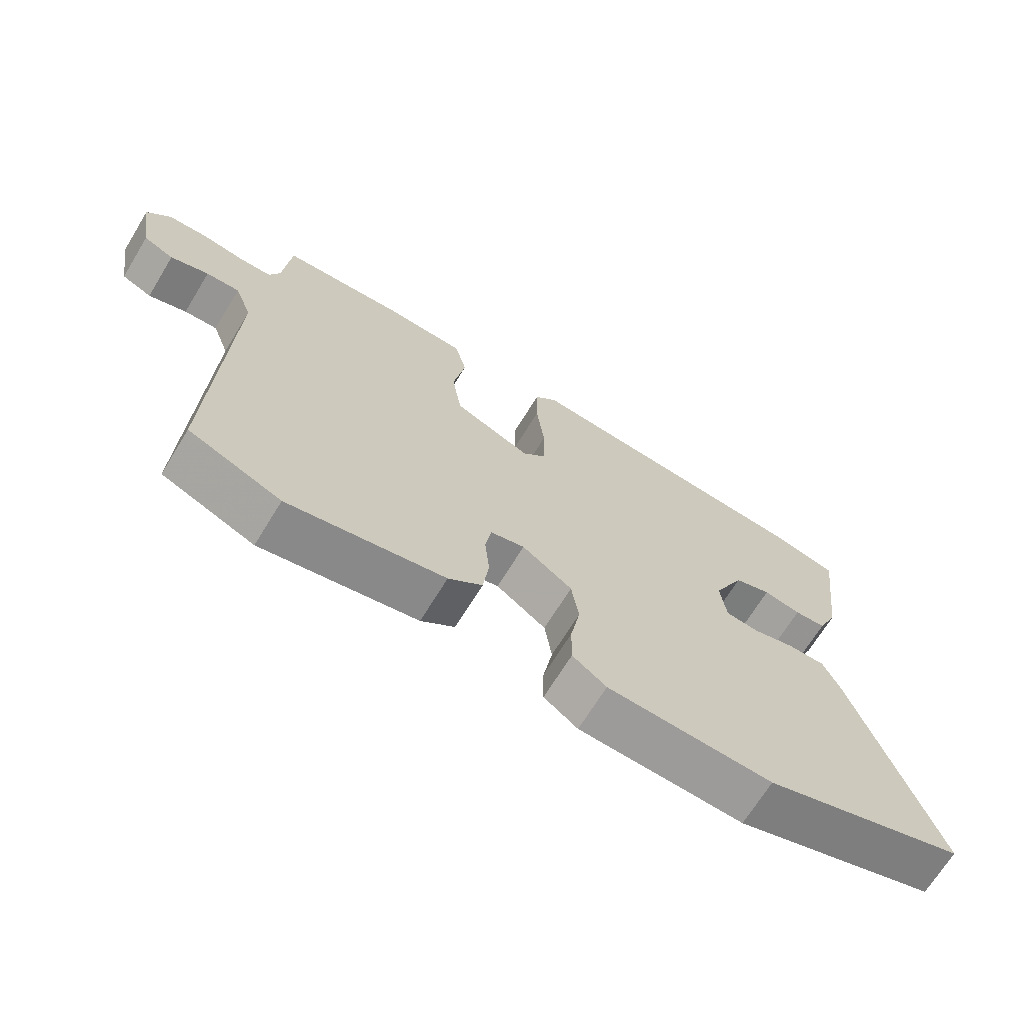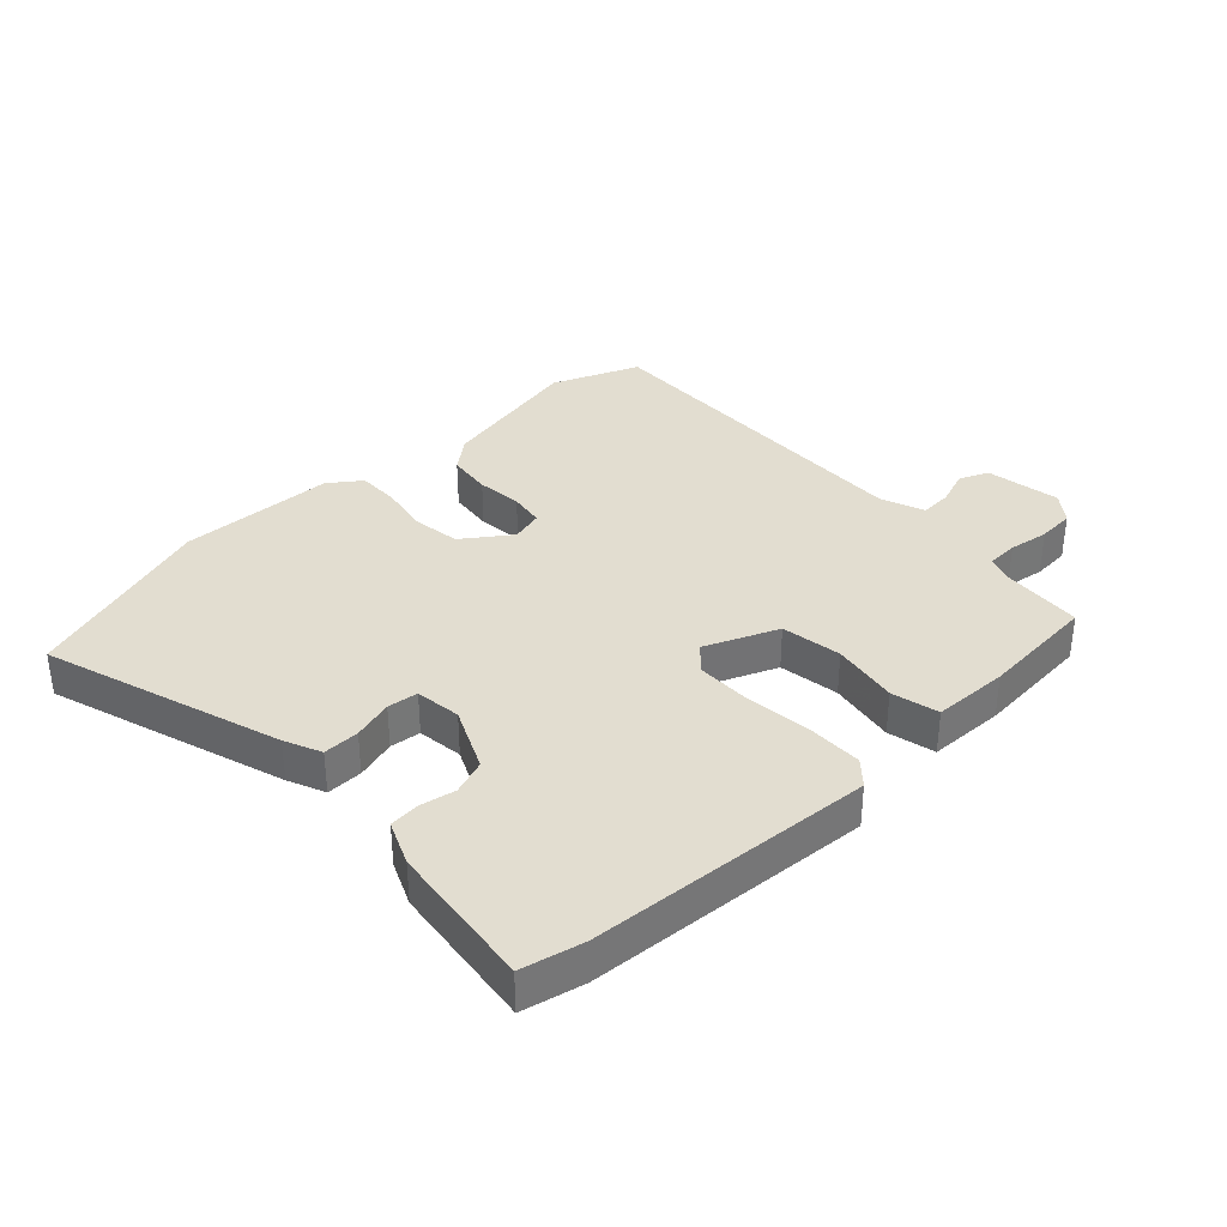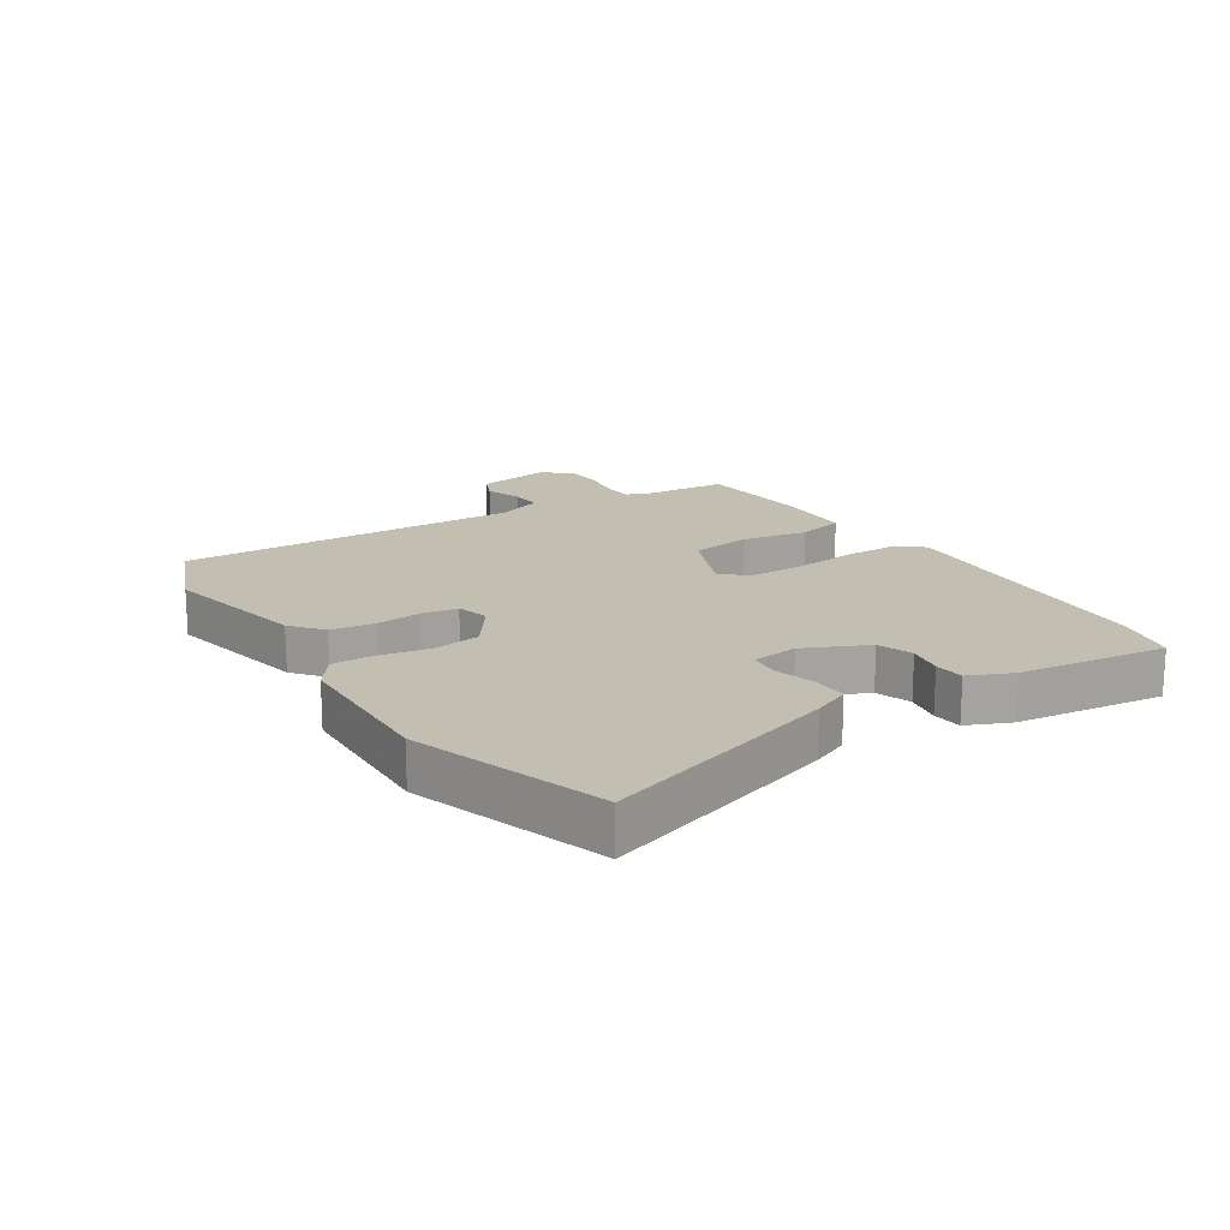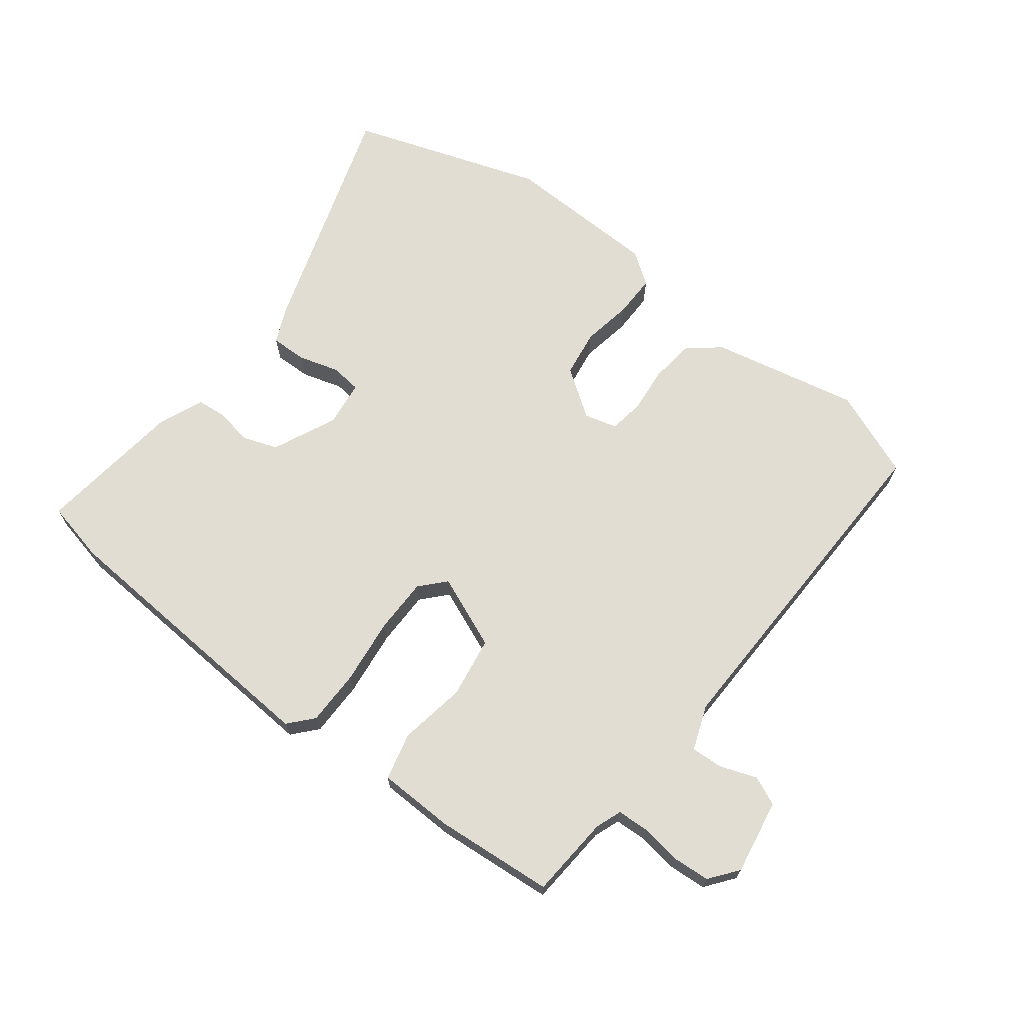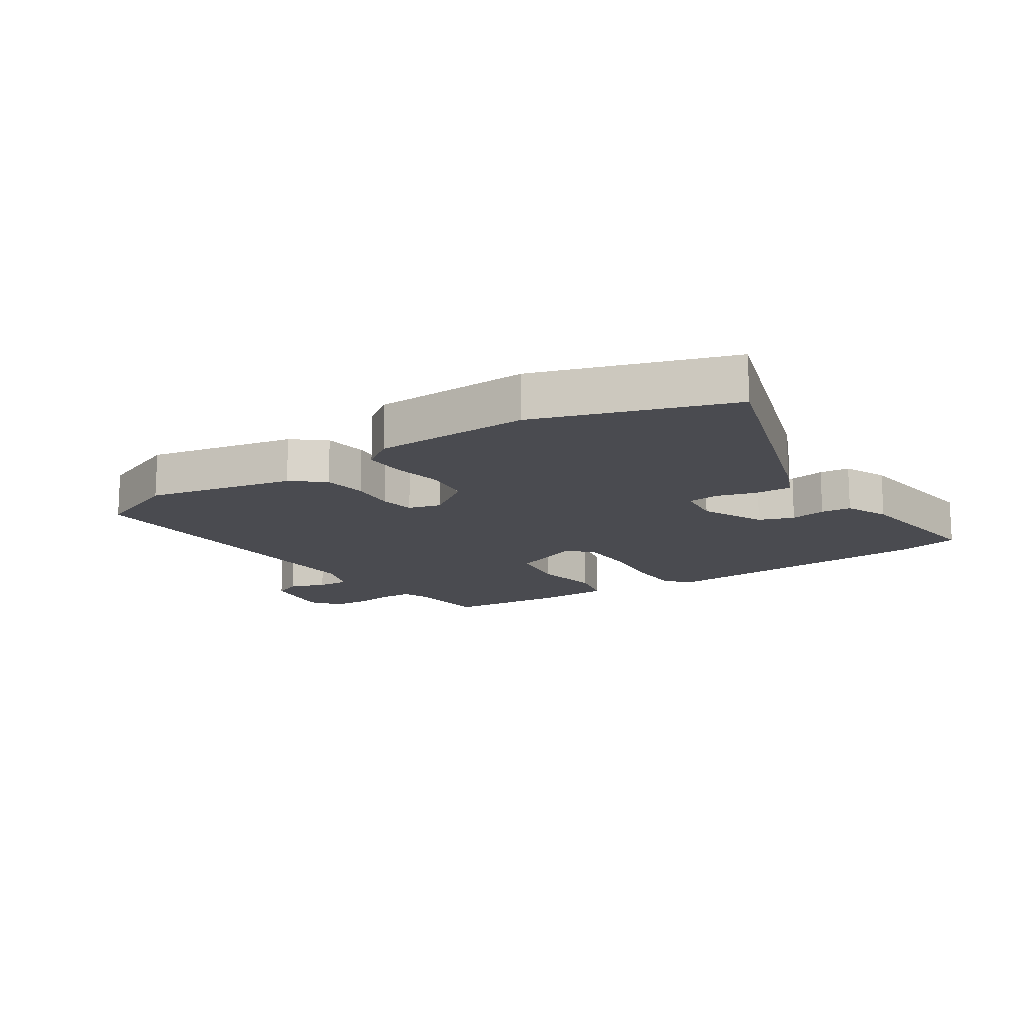
<metadata>
{"format":"obj","ext":"obj","renderer":"f3d","projection":"perspective","resolution":1024,"background":"white","views":[{"elev":-69.0,"azim":148.5,"up":"+Z"},{"elev":35.3,"azim":-43.4,"up":"+Y"},{"elev":17.5,"azim":-122.9,"up":"+Y"},{"elev":68.3,"azim":37.2,"up":"+Y"},{"elev":-14.5,"azim":-146.7,"up":"+Y"}]}
</metadata>
<code>
v 0.552 0.07 -0.479
v 0.41 0.07 -0.537
v 0.17 0.07 -0.488
v 0.118 0.07 -0.446
v 0.109 0.07 -0.374
v 0.116 0.07 -0.299
v 0.107 0.07 -0.242
v 0.054 0.07 -0.228
v -0.023 0.07 -0.283
v -0.034 0.07 -0.36
v -0.019 0.07 -0.442
v -0.018 0.07 -0.511
v -0.07 0.07 -0.549
v -0.324 0.07 -0.558
v -0.637 0.07 -0.455
v -0.513 0.07 -0.067
v -0.487 0.07 -0.007
v -0.428 0.07 -0.008
v -0.362 0.07 -0.027
v -0.312 0.07 -0.021
v -0.303 0.07 0.054
v -0.351 0.07 0.157
v -0.408 0.07 0.177
v -0.466 0.07 0.166
v -0.515 0.07 0.17
v -0.546 0.07 0.241
v -0.577 0.07 0.482
v -0.477 0.07 0.505
v -0.012 0.07 0.538
v 0.023 0.07 0.499
v 0.024 0.07 0.409
v 0.012 0.07 0.301
v 0.013 0.07 0.211
v 0.05 0.07 0.171
v 0.169 0.07 0.221
v 0.184 0.07 0.32
v 0.165 0.07 0.429
v 0.183 0.07 0.506
v 0.307 0.07 0.51
v 0.499 0.07 0.495
v 0.51 0.07 0.361
v 0.526 0.07 0.319
v 0.577 0.07 0.317
v 0.643 0.07 0.327
v 0.704 0.07 0.323
v 0.74 0.07 0.277
v 0.72 0.07 0.155
v 0.673 0.07 0.134
v 0.614 0.07 0.155
v 0.562 0.07 0.158
v 0.535 0.07 0.085
v 0.552 0 -0.479
v 0.41 0 -0.537
v 0.17 0 -0.488
v 0.118 0 -0.446
v 0.109 0 -0.374
v 0.116 0 -0.299
v 0.107 0 -0.242
v 0.054 0 -0.228
v -0.023 0 -0.283
v -0.034 0 -0.36
v -0.019 0 -0.442
v -0.018 0 -0.511
v -0.07 0 -0.549
v -0.324 0 -0.558
v -0.637 0 -0.455
v -0.513 0 -0.067
v -0.487 0 -0.007
v -0.428 0 -0.008
v -0.362 0 -0.027
v -0.312 0 -0.021
v -0.303 0 0.054
v -0.351 0 0.157
v -0.408 0 0.177
v -0.466 0 0.166
v -0.515 0 0.17
v -0.546 0 0.241
v -0.577 0 0.482
v -0.477 0 0.505
v -0.012 0 0.538
v 0.023 0 0.499
v 0.024 0 0.409
v 0.012 0 0.301
v 0.013 0 0.211
v 0.05 0 0.171
v 0.169 0 0.221
v 0.184 0 0.32
v 0.165 0 0.429
v 0.183 0 0.506
v 0.307 0 0.51
v 0.499 0 0.495
v 0.51 0 0.361
v 0.526 0 0.319
v 0.577 0 0.317
v 0.643 0 0.327
v 0.704 0 0.323
v 0.74 0 0.277
v 0.72 0 0.155
v 0.673 0 0.134
v 0.614 0 0.155
v 0.562 0 0.158
v 0.535 0 0.085
f 46 47 48 49
f 46 49 50
f 43 44 45 46
f 42 43 46 50
f 41 42 50 51
f 39 40 41
f 36 37 38 39
f 35 36 39 41
f 34 35 41 51
f 29 30 31 32
f 29 32 33
f 28 29 33
f 27 28 33 34
f 23 24 25 26
f 22 23 26 27
f 16 17 18 19
f 16 19 20
f 15 16 20
f 14 15 20
f 13 14 20 21
f 10 11 12 13
f 9 10 13 21
f 3 4 5 6
f 3 6 7
f 2 3 7
f 34 51 1 2
f 22 27 34
f 8 9 21 22
f 7 8 22 34
f 2 7 34
f 100 99 98 97
f 101 100 97
f 97 96 95 94
f 101 97 94 93
f 102 101 93 92
f 92 91 90
f 90 89 88 87
f 92 90 87 86
f 102 92 86 85
f 83 82 81 80
f 84 83 80
f 84 80 79
f 85 84 79 78
f 77 76 75 74
f 78 77 74 73
f 70 69 68 67
f 71 70 67
f 71 67 66
f 71 66 65
f 72 71 65 64
f 64 63 62 61
f 72 64 61 60
f 57 56 55 54
f 58 57 54
f 58 54 53
f 53 52 102 85
f 85 78 73
f 73 72 60 59
f 85 73 59 58
f 85 58 53
f 1 52 53 2
f 2 53 54 3
f 3 54 55 4
f 4 55 56 5
f 5 56 57 6
f 6 57 58 7
f 7 58 59 8
f 8 59 60 9
f 9 60 61 10
f 10 61 62 11
f 11 62 63 12
f 12 63 64 13
f 13 64 65 14
f 14 65 66 15
f 15 66 67 16
f 16 67 68 17
f 17 68 69 18
f 18 69 70 19
f 19 70 71 20
f 20 71 72 21
f 21 72 73 22
f 22 73 74 23
f 23 74 75 24
f 24 75 76 25
f 25 76 77 26
f 26 77 78 27
f 27 78 79 28
f 28 79 80 29
f 29 80 81 30
f 30 81 82 31
f 31 82 83 32
f 32 83 84 33
f 33 84 85 34
f 34 85 86 35
f 35 86 87 36
f 36 87 88 37
f 37 88 89 38
f 38 89 90 39
f 39 90 91 40
f 40 91 92 41
f 41 92 93 42
f 42 93 94 43
f 43 94 95 44
f 44 95 96 45
f 45 96 97 46
f 46 97 98 47
f 47 98 99 48
f 48 99 100 49
f 49 100 101 50
f 50 101 102 51
f 51 102 52 1

</code>
